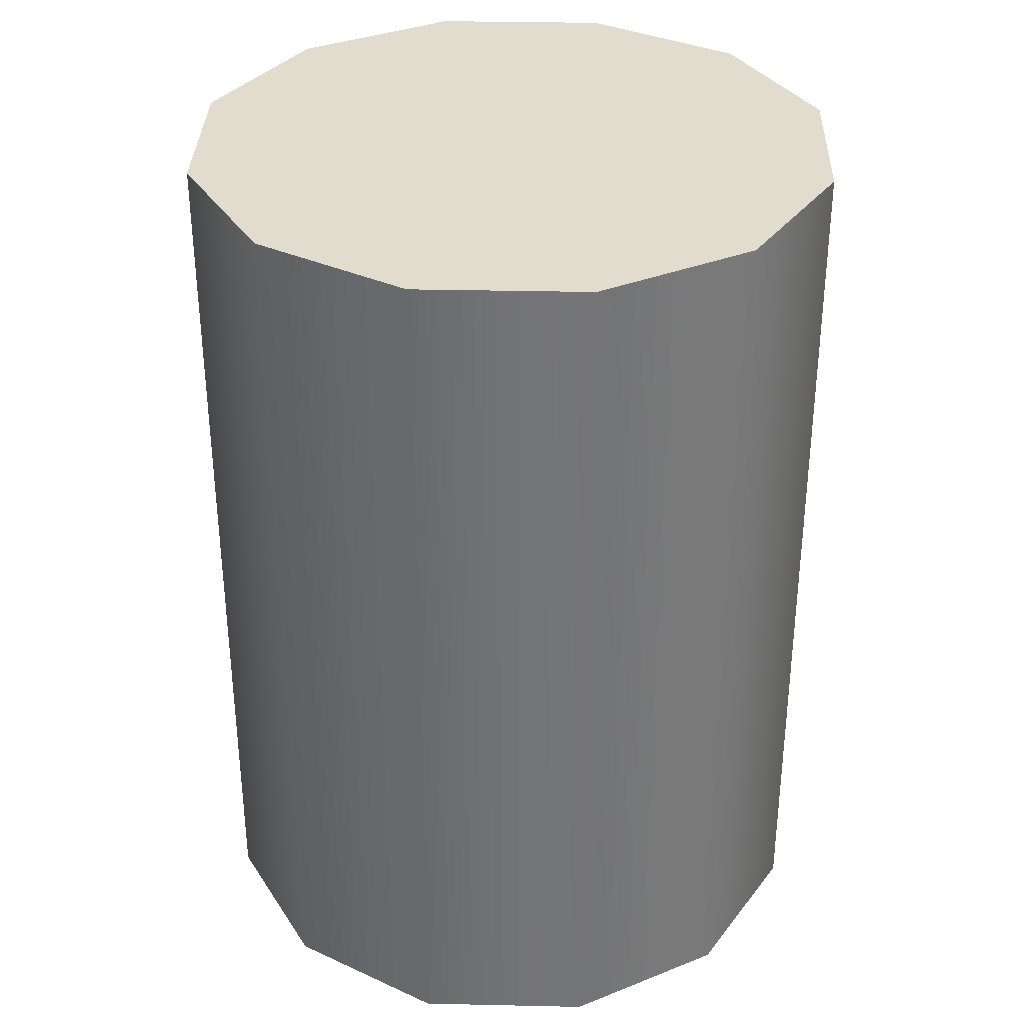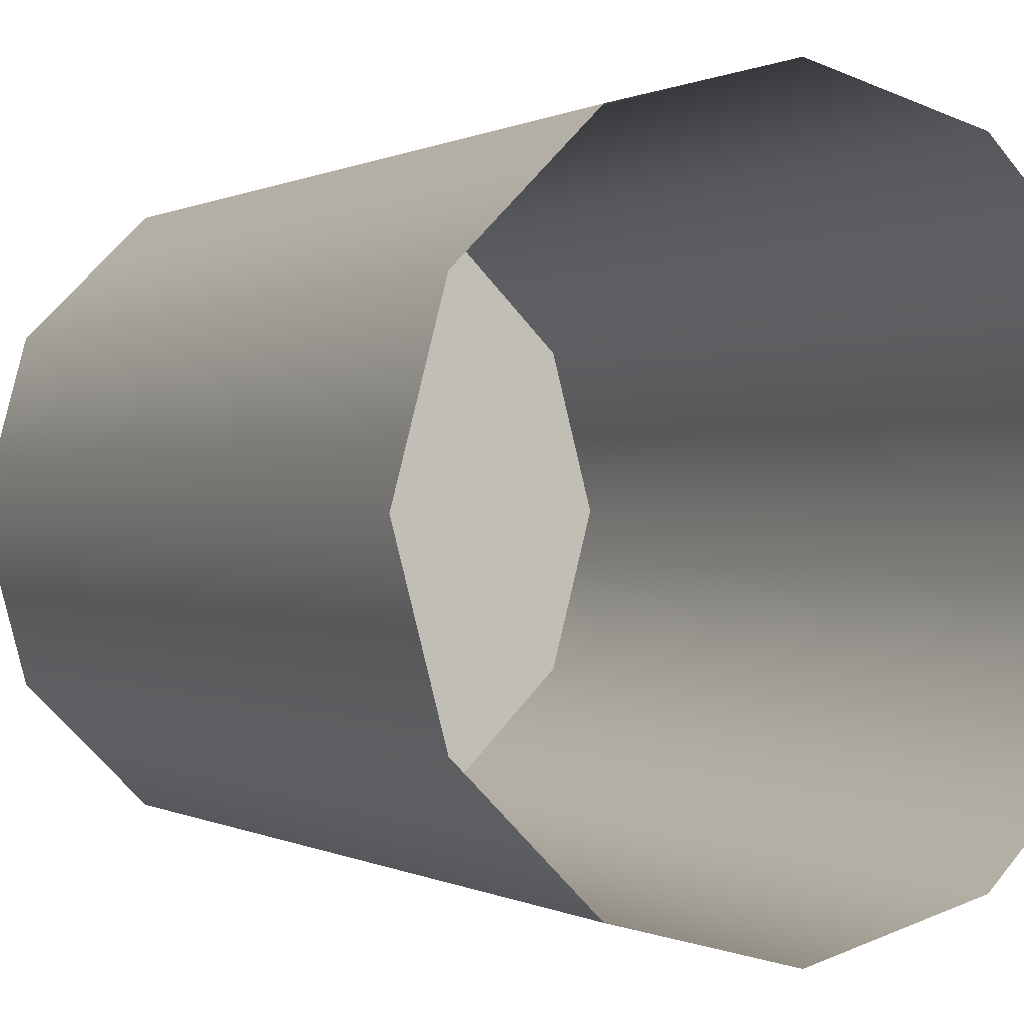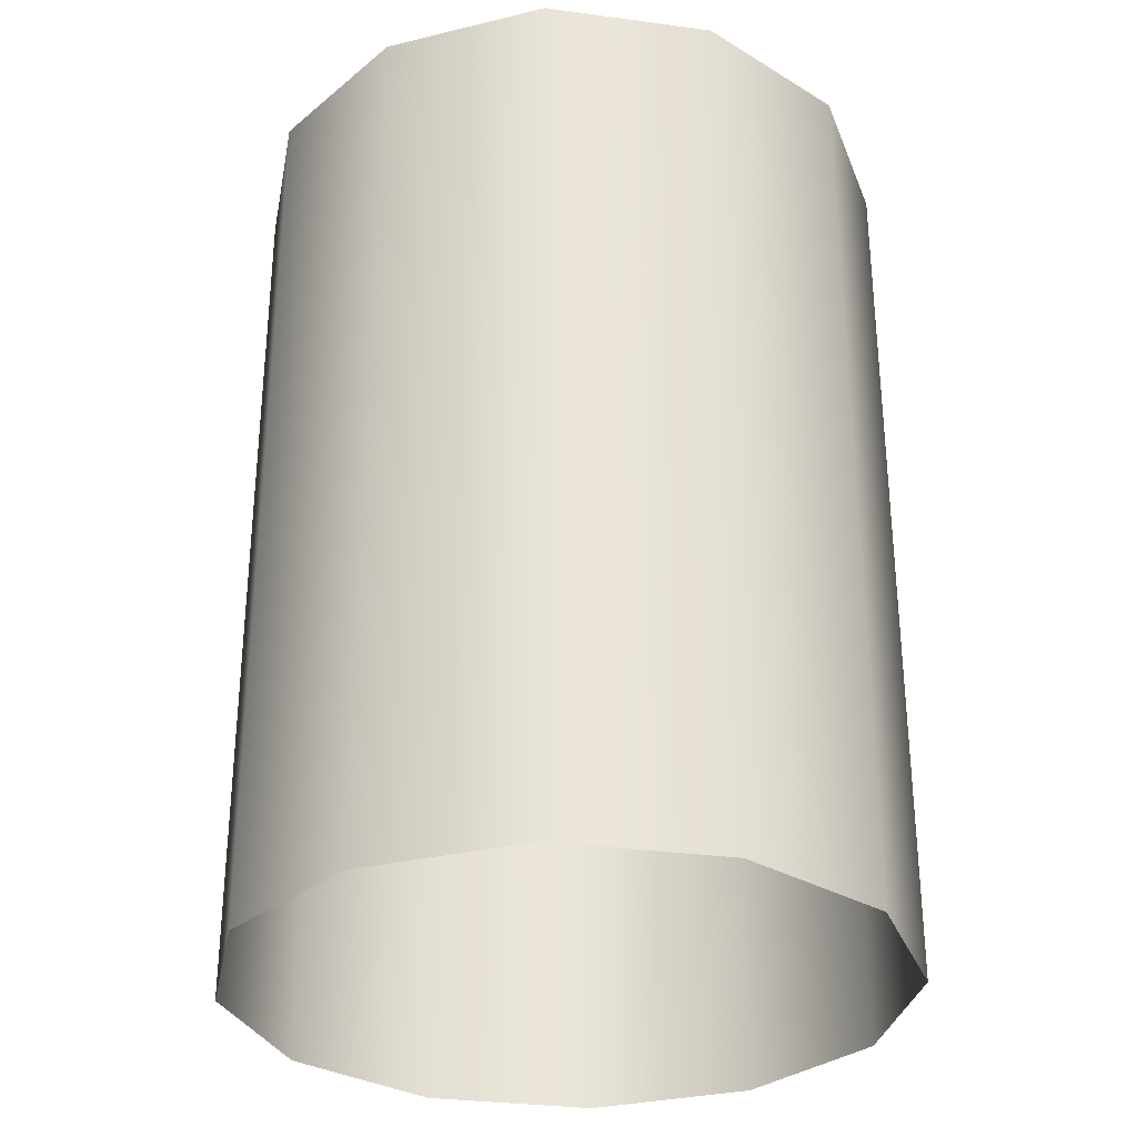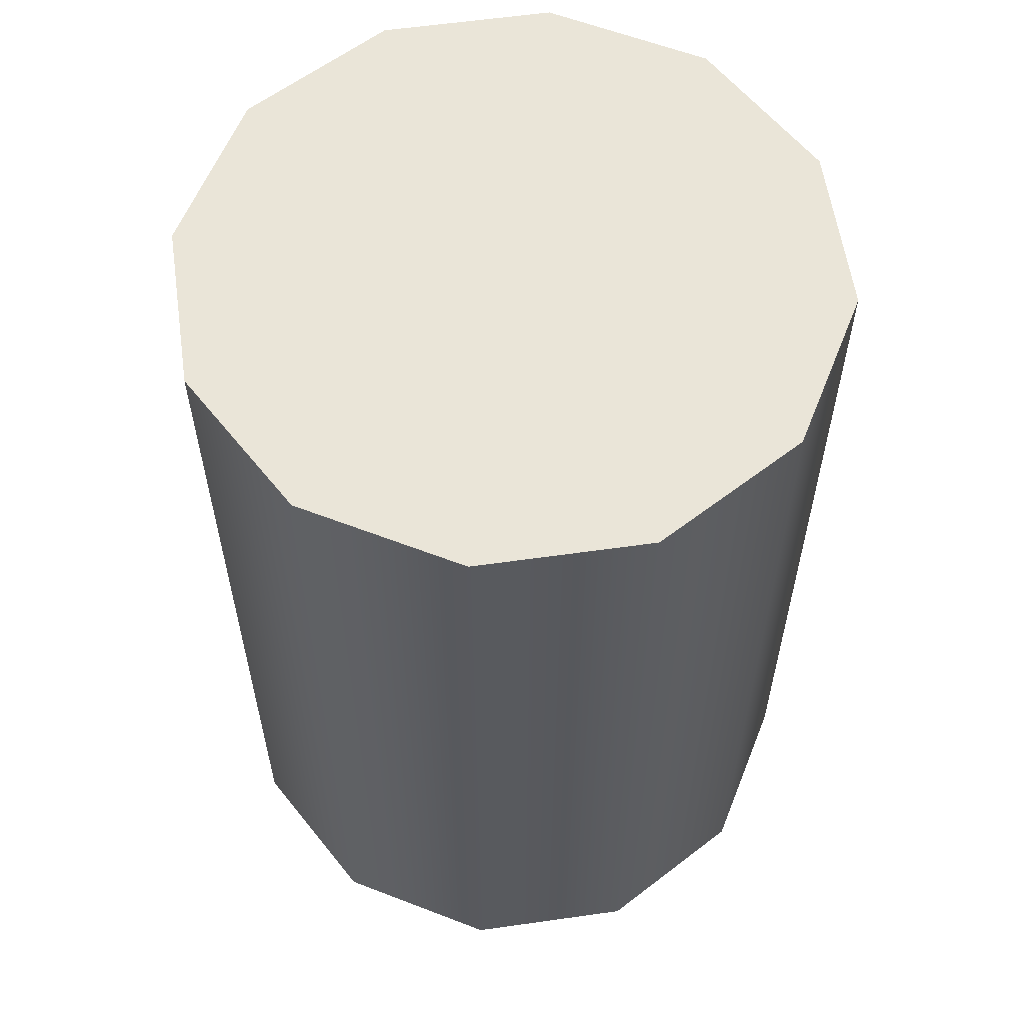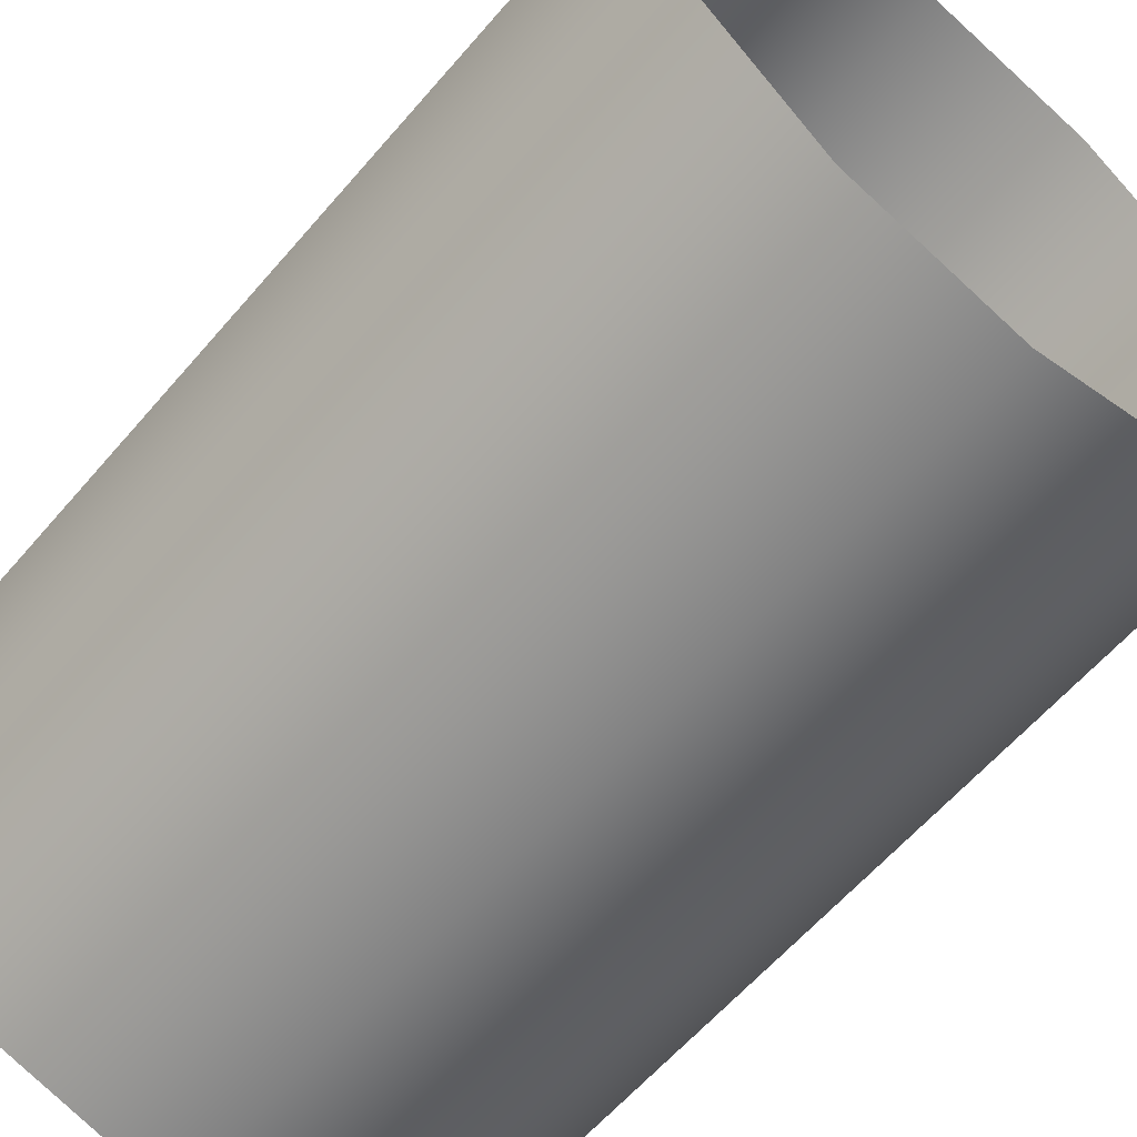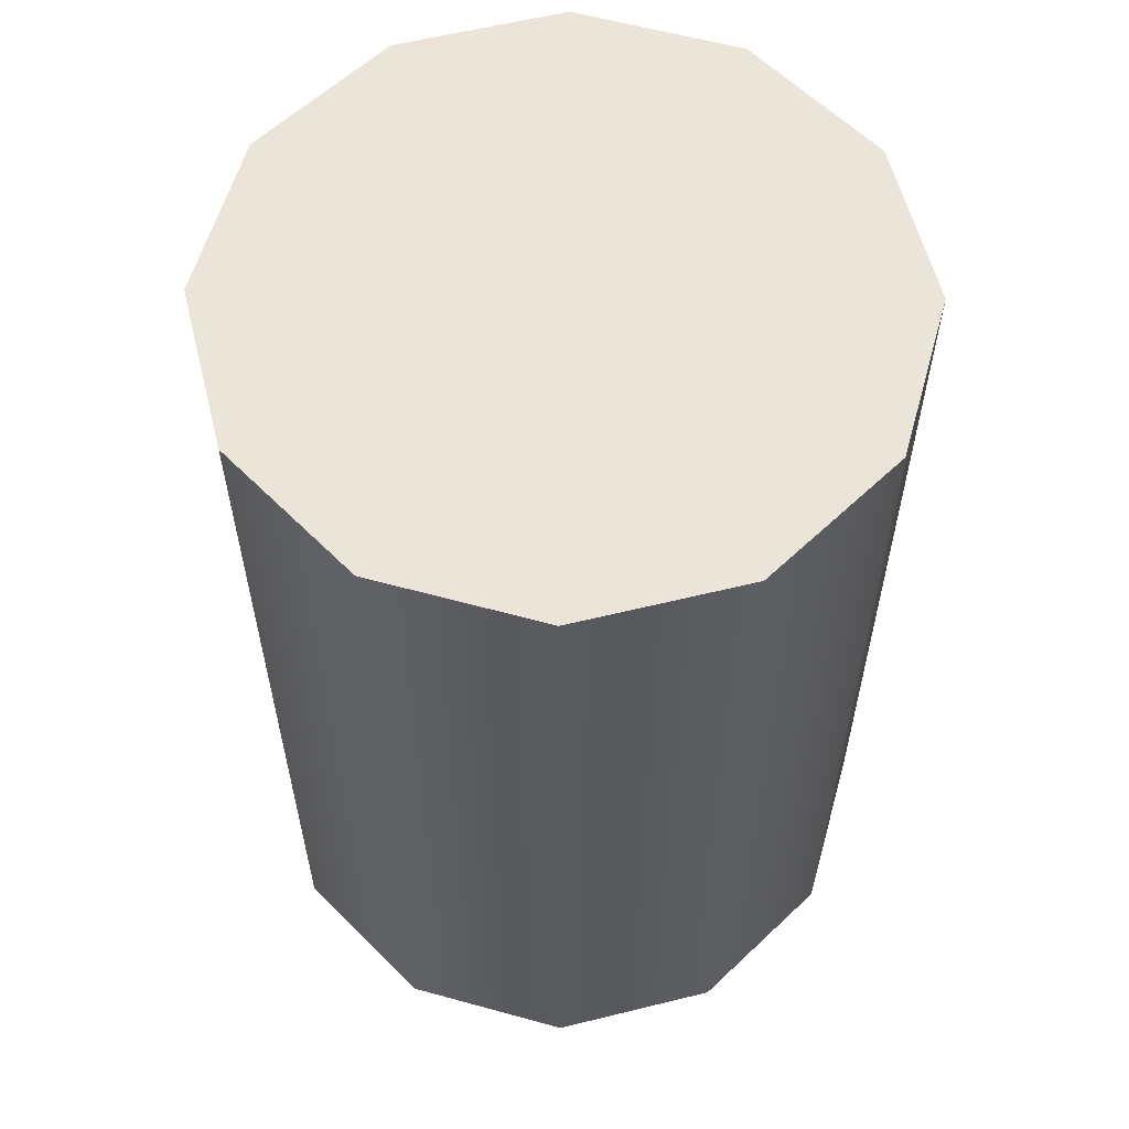
<metadata>
{"format":"obj","ext":"obj","renderer":"f3d","projection":"perspective","resolution":1024,"background":"white","views":[{"elev":34.1,"azim":-73.3,"up":"+Z"},{"elev":0.1,"azim":152.5,"up":"+Y"},{"elev":-31.0,"azim":34.1,"up":"+Z"},{"elev":59.2,"azim":-83.3,"up":"+Z"},{"elev":-60.5,"azim":139.7,"up":"+Y"},{"elev":59.1,"azim":150.8,"up":"+Z"}]}
</metadata>
<code>
v 0.3688 0.2129 -0.5538
v 0.2129 0.3688 -0.5538
v 0 0.4258 -0.5538
v -0.2129 0.3688 -0.5538
v -0.3688 0.2129 -0.5538
v -0.4259 0 -0.5538
v -0.3688 -0.2129 -0.5538
v -0.2129 -0.3688 -0.5538
v 0 -0.4258 -0.5538
v 0.2129 -0.3688 -0.5538
v 0.3688 -0.2129 -0.5538
v 0.4259 0 -0.5538
v 0.3688 0.2129 0.6223
v 0.2129 0.3688 0.6223
v 0 0.4258 0.6223
v -0.2129 0.3688 0.6223
v -0.3688 0.2129 0.6223
v -0.4259 0 0.6223
v -0.3688 -0.2129 0.6223
v -0.2129 -0.3688 0.6223
v 0 -0.4258 0.6223
v 0.2129 -0.3688 0.6223
v 0.3688 -0.2129 0.6223
v 0.4259 0 0.6223
v 0 0 0.6223
f 1 2 14 13
f 2 3 15 14
f 3 4 16 15
f 4 5 17 16
f 5 6 18 17
f 6 7 19 18
f 7 8 20 19
f 8 9 21 20
f 9 10 22 21
f 10 11 23 22
f 11 12 24 23
f 12 1 13 24
f 13 14 25
f 14 15 25
f 15 16 25
f 16 17 25
f 17 18 25
f 18 19 25
f 19 20 25
f 20 21 25
f 21 22 25
f 22 23 25
f 23 24 25
f 24 13 25

</code>
